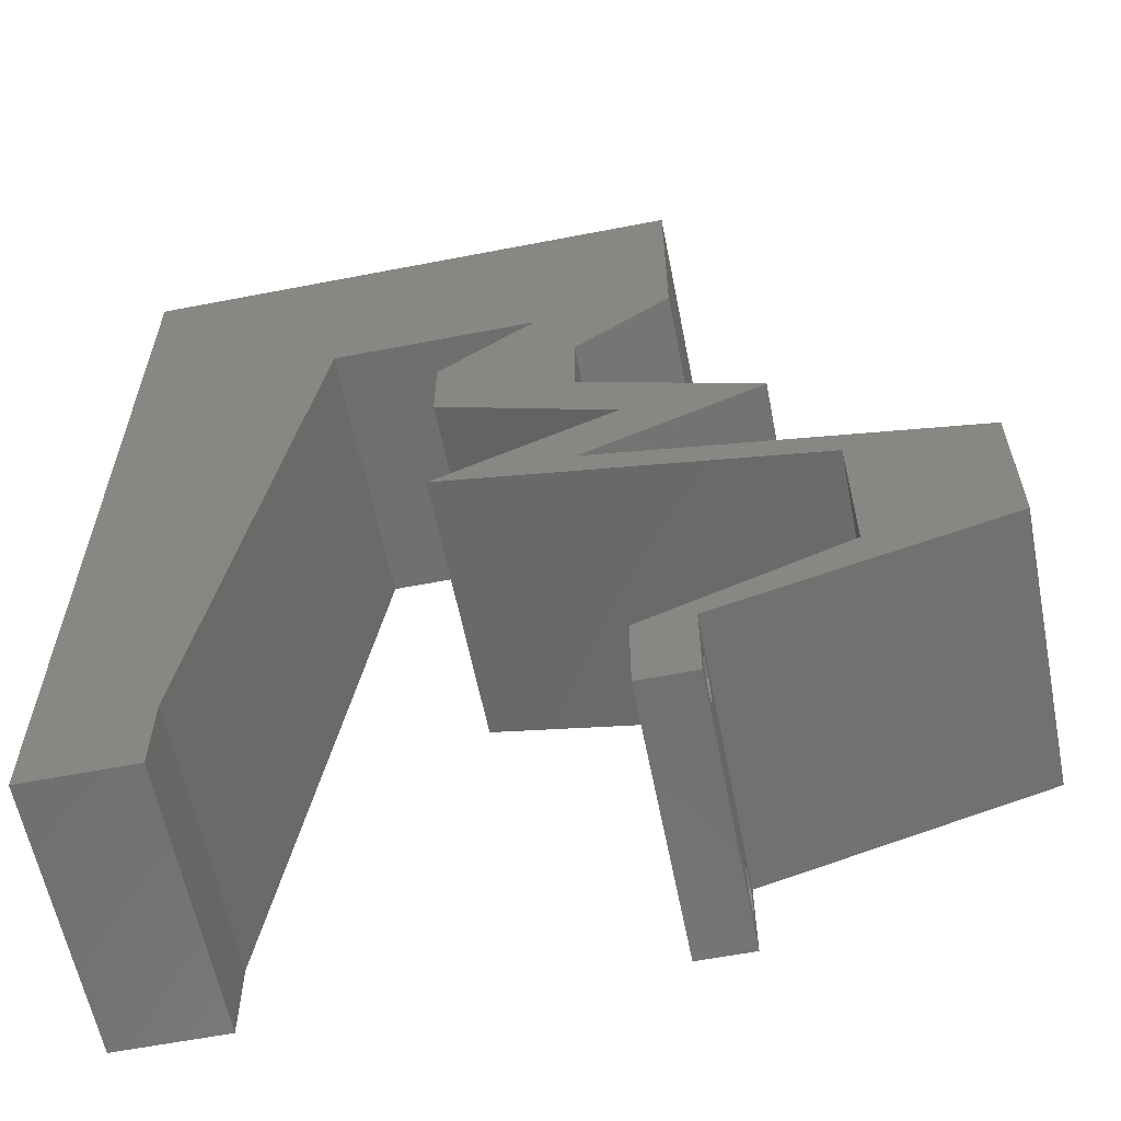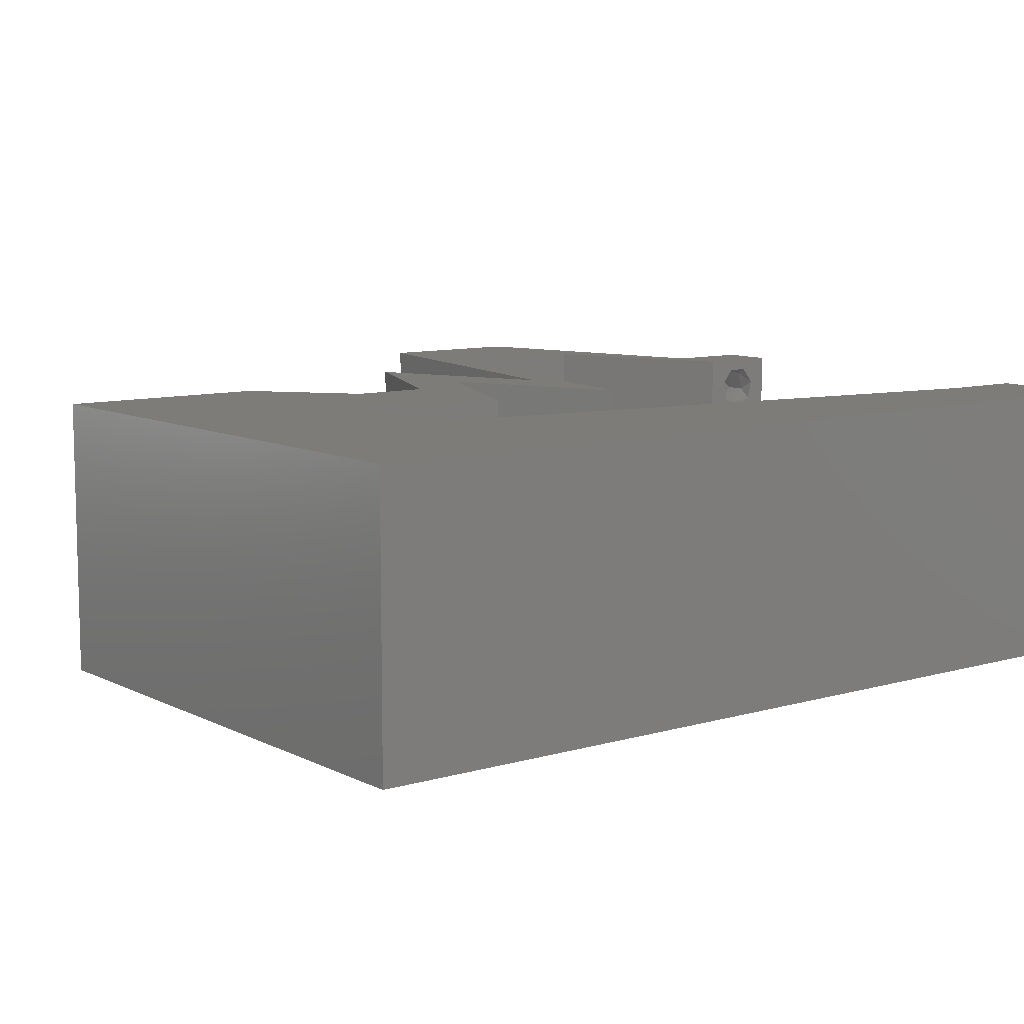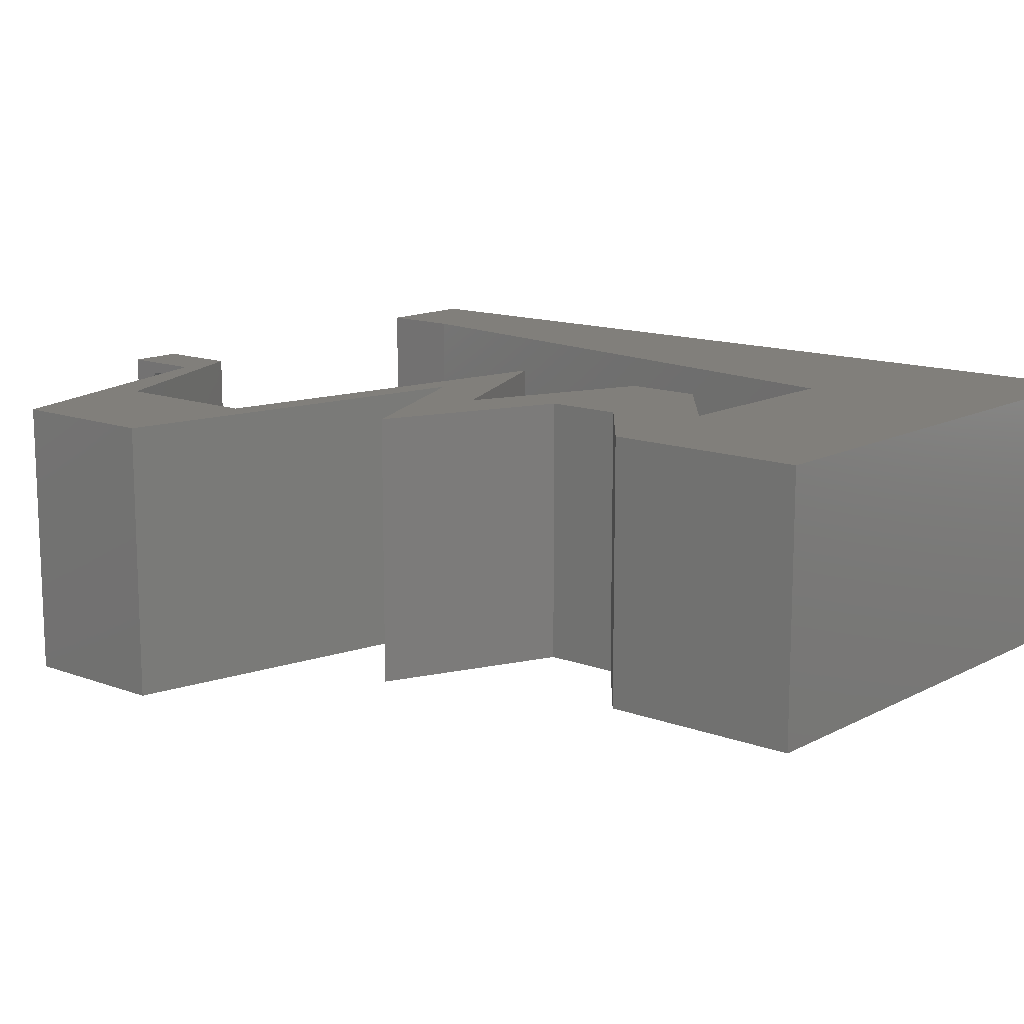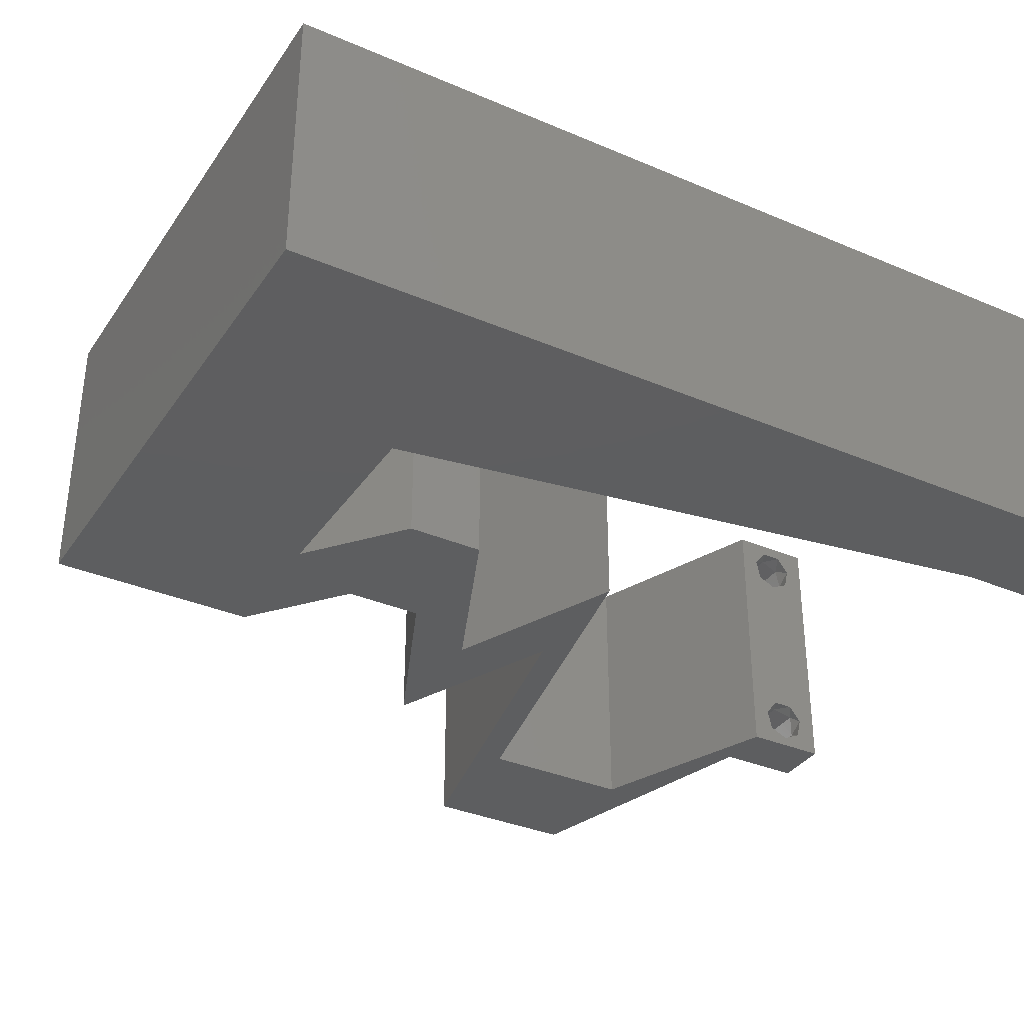
<metadata>
{"format":"stl","ext":"stl","renderer":"f3d","projection":"perspective","resolution":1024,"background":"white","views":[{"elev":-60.5,"azim":11.2,"up":"+Y"},{"elev":9.2,"azim":-127.6,"up":"+Z"},{"elev":13.3,"azim":130.3,"up":"+Z"},{"elev":-35.0,"azim":-119.6,"up":"+Z"}]}
</metadata>
<code>
# stl→obj: 299 verts, 602 faces
v 0.04 0 0.01
v 0.04 -0.006 0.01
v 0.04 -0.003738 0.003932
v 0.04 -0.003 0.0159
v 0.04 -0.001671 0.00134
v 0.04 0 0
v 0.04 -0.001343 0.002778
v 0.04 -0.004657 0.002778
v 0.04 -0.006 0
v 0.04 -0.004329 0.00134
v 0.04 -0.003 0.0007
v 0.04 -0.002262 0.01913
v 0.04 -0.001343 0.01798
v 0.04 0 0.02
v 0.04 -0.004657 0.01798
v 0.04 -0.003738 0.01913
v 0.04 -0.006 0.02
v 0.04 -0.001671 0.01654
v 0.04 -0.004329 0.01654
v 0.04 -0.002262 0.003932
v 0.036 -0.006 0.01
v 0.036 0 0.01
v 0.036 -0.003738 0.003932
v 0.036 -0.003 0.0159
v 0.036 -0.001343 0.002778
v 0.036 0 0
v 0.036 -0.001671 0.00134
v 0.036 -0.004329 0.00134
v 0.036 -0.006 0
v 0.036 -0.004657 0.002778
v 0.036 -0.003 0.0007
v 0.036 -0.001343 0.01798
v 0.036 -0.002262 0.01913
v 0.036 0 0.02
v 0.036 -0.003738 0.01913
v 0.036 -0.004657 0.01798
v 0.036 -0.006 0.02
v 0.036 -0.004329 0.01654
v 0.036 -0.001671 0.01654
v 0.036 -0.002262 0.003932
v 0.05 0.005625 0.02
v 0.05 0.002812 0.02
v 0.05407 0.008438 0.02
v 0.038 -0.003 0.02
v 0.008 0 0.02
v 0 0 0.02
v 0.004 -0.003 0.02
v 0 -0.006 0.02
v 0.008 -0.006 0.02
v 0.023 0.03375 0.02
v 0.0295 0.03094 0.02
v 0.02799 0.03636 0.02
v 0.01 0.06 0.02
v 0 0.06 0.02
v 0.009138 0.05112 0.02
v 0 0.048 0.02
v 0.015 0.045 0.02
v 0.007562 0.0404 0.02
v 0.06 0.01125 0.02
v 0.05443 0.01406 0.02
v 0.033 0.03938 0.02
v 0.04 0.045 0.02
v 0.035 0.04632 0.02
v 0.01875 0.0515 0.02
v 0.004438 0.005813 0.02
v 0.06 0.01688 0.02
v 0.02 0.06 0.02
v 0.0395 0.03094 0.02
v 0.036 0.02813 0.02
v 0.0395 0.02531 0.02
v 0.05 0.01125 0.02
v 0.033 0.03375 0.02
v 0.03 0.06 0.02
v 0.02574 0.05211 0.02
v 0.051 0.01875 0.02
v 0.05 0.01688 0.02
v 0.04 0.06 0.02
v 0.03569 0.05613 0.02
v 0.06 0.005625 0.02
v 0.01325 0.03375 0.02
v 0.032 0.02063 0.02
v 0.033 0.0225 0.02
v 0.0295 0.02531 0.02
v 0.03274 0.05203 0.02
v 0.023 0.03938 0.02
v 0.03 0.045 0.02
v 0 0.024 0.02
v 0 0.012 0.02
v 0.005396 0.01823 0.02
v 0.0225 0.045 0.02
v 0.04 0.0525 0.02
v 0.0285 0.04003 0.02
v 0 0.036 0.02
v 0.00975 0.01125 0.02
v 0.0115 0.0225 0.02
v 0.006505 0.02904 0.02
v 0.043 0.002812 0.02
v 0.023 0.0225 0.02
v 0.046 0.02813 0.02
v 0.041 0.01875 0.02
v 0.042 0.02063 0.02
v 0 -0.006 0.01
v 0 -0.003 0.015
v 0 0 0.01
v 0 -0.006 0
v 0 -0.003 0.005
v 0 0 0
v 0.004 -0.006 0.015
v 0.008 -0.006 0.01
v 0.004 -0.006 0.005
v 0.008 -0.006 0
v 0 0.009 0.0114
v 0 0.06 0
v 0 0.051 0.0086
v 0 0.06 0.01
v 0 0.048 0
v 0 0.0415 0.009767
v 0 0.03 0.01
v 0 0.036 0
v 0 0.024 0
v 0 0.0185 0.01023
v 0 0.012 0
v 0 0.005337 0.005128
v 0 0.05466 0.01487
v 0.05 0.005625 0
v 0.05407 0.008438 0
v 0.05 0.002812 0
v 0.038 -0.003 0
v 0.008 0 0
v 0.004 -0.003 0
v 0.023 0.03375 0
v 0.02799 0.03636 0
v 0.0295 0.03094 0
v 0.01 0.06 0
v 0.009138 0.05112 0
v 0.015 0.045 0
v 0.007562 0.0404 0
v 0.05443 0.01406 0
v 0.06 0.01125 0
v 0.033 0.03938 0
v 0.035 0.04632 0
v 0.04 0.045 0
v 0.01875 0.0515 0
v 0.004438 0.005813 0
v 0.06 0.01688 0
v 0.02 0.06 0
v 0.0395 0.03094 0
v 0.0395 0.02531 0
v 0.036 0.02813 0
v 0.05 0.01125 0
v 0.033 0.03375 0
v 0.03 0.06 0
v 0.02574 0.05211 0
v 0.051 0.01875 0
v 0.05 0.01688 0
v 0.04 0.06 0
v 0.03569 0.05613 0
v 0.06 0.005625 0
v 0.01325 0.03375 0
v 0.032 0.02063 0
v 0.0295 0.02531 0
v 0.033 0.0225 0
v 0.03274 0.05203 0
v 0.023 0.03938 0
v 0.03 0.045 0
v 0.005396 0.01823 0
v 0.0225 0.045 0
v 0.04 0.0525 0
v 0.0285 0.04003 0
v 0.00975 0.01125 0
v 0.0115 0.0225 0
v 0.006505 0.02904 0
v 0.043 0.002812 0
v 0.023 0.0225 0
v 0.046 0.02813 0
v 0.041 0.01875 0
v 0.042 0.02063 0
v 0.008 0 0.01
v 0.008 -0.003 0.015
v 0.008 -0.003 0.005
v 0.015 0.06 0.01134
v 0.025 0.06 0.008977
v 0.006575 0.06 0.007337
v 0.03344 0.06 0.01273
v 0.04 0.06 0.01
v 0.03407 0.06 0.005945
v 0.005798 0.06 0.01422
v 0.04 0.05261 0.007675
v 0.04 0.045 0.01
v 0.04 0.05541 0.01462
v 0.04 0.05025 0.01466
v 0.0365 0.04219 0.015
v 0.033 0.03938 0.01
v 0.0365 0.04219 0.005
v 0.033 0.03656 0.015
v 0.033 0.03375 0.01
v 0.033 0.03656 0.005
v 0.04145 0.0301 0.004758
v 0.046 0.02813 0.01
v 0.03728 0.0319 0.004836
v 0.04145 0.03009 0.01475
v 0.03729 0.03189 0.0147
v 0.03947 0.03095 0.009422
v 0.0373 0.02436 0.004836
v 0.033 0.0225 0.01
v 0.04146 0.02616 0.004758
v 0.04171 0.02627 0.0147
v 0.03755 0.02447 0.01475
v 0.03953 0.02533 0.009422
v 0.0465 0.01969 0.007962
v 0.05356 0.01822 0.006819
v 0.06 0.01688 0.01
v 0.03944 0.02116 0.006819
v 0.03925 0.0212 0.01363
v 0.0465 0.01969 0.01511
v 0.05375 0.01818 0.01363
v 0.06 0.01125 0.01
v 0.06 0.01406 0.005
v 0.06 0.01406 0.015
v 0.06 0.005625 0.01
v 0.06 0.008437 0.005
v 0.06 0.008437 0.015
v 0.04759 0.002135 0.0122
v 0.05303 0.003665 0.007396
v 0.045 0.001406 0.005
v 0.05417 0.003986 0.01403
v 0.0431 0.002853 0.00765
v 0.05 0.005625 0.01
v 0.0409 0.001969 0.01465
v 0.04571 0.003903 0.01461
v 0.05 0.008438 0.015
v 0.05 0.01125 0.01
v 0.05 0.008437 0.005
v 0.05 0.01688 0.01
v 0.05 0.01406 0.005
v 0.05 0.01406 0.015
v 0.0365 0.01969 0.007962
v 0.02944 0.02116 0.006819
v 0.023 0.0225 0.01
v 0.04356 0.01822 0.006819
v 0.04375 0.01818 0.01363
v 0.0365 0.01969 0.01511
v 0.02925 0.0212 0.01363
v 0.02755 0.02447 0.004758
v 0.03171 0.02627 0.004836
v 0.036 0.02813 0.01
v 0.03145 0.02616 0.01475
v 0.02729 0.02436 0.0147
v 0.02947 0.0253 0.009422
v 0.03145 0.0301 0.004758
v 0.02728 0.0319 0.004836
v 0.023 0.03375 0.01
v 0.03145 0.03009 0.01475
v 0.02729 0.03189 0.0147
v 0.02947 0.03095 0.009422
v 0.023 0.03938 0.01
v 0.023 0.03656 0.005
v 0.023 0.03656 0.015
v 0.0265 0.04219 0.015
v 0.03 0.045 0.01
v 0.0265 0.04219 0.005
v 0.02261 0.045 0.007675
v 0.015 0.045 0.01
v 0.02541 0.045 0.01462
v 0.02025 0.045 0.01466
v 0.009315 0.008452 0.01174
v 0.01369 0.03655 0.008258
v 0.0123 0.02765 0.009687
v 0.01069 0.01727 0.01024
v 0.0375 -0.003738 0.01607
v 0.0385 -0.002262 0.01607
v 0.03712 -0.002262 0.01607
v 0.03888 -0.003738 0.01607
v 0.03873 -0.003 0.0193
v 0.03727 -0.001671 0.01866
v 0.03875 -0.001671 0.01866
v 0.03727 -0.004329 0.01866
v 0.03875 -0.004329 0.01866
v 0.03725 -0.003 0.0193
v 0.03873 -0.004657 0.01722
v 0.03725 -0.004657 0.01722
v 0.03798 -0.00134 0.01723
v 0.03687 -0.001344 0.01722
v 0.03914 -0.001343 0.01722
v 0.03873 -0.003738 0.0008684
v 0.03727 -0.002262 0.0008684
v 0.03726 -0.003758 0.0008785
v 0.03874 -0.002242 0.0008785
v 0.03727 -0.001671 0.00346
v 0.03873 -0.003 0.0041
v 0.03725 -0.003 0.0041
v 0.03873 -0.001343 0.002022
v 0.03725 -0.001343 0.002022
v 0.03875 -0.001671 0.00346
v 0.03727 -0.004657 0.002022
v 0.03875 -0.004657 0.002022
v 0.03798 -0.004322 0.003468
v 0.03913 -0.004332 0.003456
v 0.03684 -0.004329 0.00346
f 1 2 3
f 1 4 2
f 5 6 7
f 8 9 10
f 10 9 11
f 11 6 5
f 12 13 14
f 15 16 17
f 16 14 17
f 12 14 16
f 9 6 11
f 7 6 1
f 14 18 1
f 13 18 14
f 2 19 17
f 19 15 17
f 2 9 8
f 1 18 4
f 4 19 2
f 20 1 3
f 7 1 20
f 3 2 8
f 21 22 23
f 21 24 22
f 25 26 27
f 28 29 30
f 31 29 28
f 27 26 31
f 32 33 34
f 35 36 37
f 34 35 37
f 37 36 38
f 33 35 34
f 34 39 32
f 26 29 31
f 30 29 21
f 21 37 38
f 22 39 34
f 22 26 25
f 21 38 24
f 24 39 22
f 30 21 23
f 23 22 40
f 40 22 25
f 41 42 43
f 17 14 44
f 45 46 47
f 48 49 47
f 50 51 52
f 53 54 55
f 54 56 55
f 57 55 58
f 43 59 60
f 61 62 63
f 64 53 55
f 46 45 65
f 59 66 60
f 67 53 64
f 68 69 70
f 71 43 60
f 51 72 52
f 55 56 58
f 72 61 52
f 73 67 74
f 75 76 60
f 76 71 60
f 74 67 64
f 77 73 78
f 79 59 43
f 80 57 58
f 81 82 83
f 73 74 84
f 85 50 52
f 86 61 63
f 87 88 89
f 90 86 74
f 62 91 63
f 85 52 92
f 57 90 64
f 73 84 78
f 56 93 58
f 57 64 55
f 94 88 65
f 91 84 63
f 94 95 89
f 74 86 84
f 61 86 92
f 58 93 96
f 80 58 96
f 90 74 64
f 46 48 47
f 49 45 47
f 37 17 44
f 93 87 96
f 52 61 92
f 89 95 96
f 87 89 96
f 95 80 96
f 88 94 89
f 91 77 78
f 84 86 63
f 14 34 44
f 84 91 78
f 88 46 65
f 66 75 60
f 14 97 34
f 97 14 42
f 34 37 44
f 98 81 83
f 86 85 92
f 45 94 65
f 72 69 68
f 51 69 72
f 99 68 70
f 69 82 70
f 82 69 83
f 100 101 82
f 100 82 81
f 42 79 43
f 71 41 43
f 41 97 42
f 101 76 75
f 76 101 100
f 102 103 104
f 46 103 48
f 105 106 107
f 104 106 102
f 48 103 102
f 104 103 46
f 102 106 105
f 107 106 104
f 49 108 109
f 102 108 48
f 105 110 102
f 109 110 111
f 48 108 49
f 109 108 102
f 111 110 105
f 102 110 109
f 46 112 104
f 113 114 115
f 116 114 113
f 88 112 46
f 117 118 93
f 119 118 117
f 119 117 116
f 93 118 87
f 120 118 119
f 121 118 120
f 87 121 88
f 56 117 93
f 122 121 120
f 87 118 121
f 107 123 122
f 54 124 56
f 56 114 117
f 122 112 121
f 122 123 112
f 56 124 114
f 121 112 88
f 117 114 116
f 115 124 54
f 104 123 107
f 112 123 104
f 114 124 115
f 125 126 127
f 9 128 6
f 129 130 107
f 105 130 111
f 131 132 133
f 134 135 113
f 113 135 116
f 136 137 135
f 126 138 139
f 140 141 142
f 143 135 134
f 107 144 129
f 139 138 145
f 146 143 134
f 147 148 149
f 150 138 126
f 133 132 151
f 135 137 116
f 151 132 140
f 152 153 146
f 154 138 155
f 155 138 150
f 153 143 146
f 156 157 152
f 158 126 139
f 159 137 136
f 160 161 162
f 152 163 153
f 164 132 131
f 165 141 140
f 120 166 122
f 167 153 165
f 142 141 168
f 164 169 132
f 136 143 167
f 152 157 163
f 116 137 119
f 136 135 143
f 170 144 122
f 168 141 163
f 170 166 171
f 153 163 165
f 140 169 165
f 137 172 119
f 159 172 137
f 167 143 153
f 107 130 105
f 111 130 129
f 29 128 9
f 119 172 120
f 132 169 140
f 166 172 171
f 120 172 166
f 171 172 159
f 122 166 170
f 168 157 156
f 163 141 165
f 6 128 26
f 163 157 168
f 122 144 107
f 145 138 154
f 6 26 173
f 173 127 6
f 26 128 29
f 174 161 160
f 165 169 164
f 129 144 170
f 149 151 147
f 149 133 151
f 147 175 148
f 148 162 149
f 162 161 149
f 176 162 177
f 176 160 162
f 127 126 158
f 150 126 125
f 125 127 173
f 177 154 155
f 155 176 177
f 178 179 109
f 49 179 45
f 129 180 111
f 109 180 178
f 45 179 178
f 109 179 49
f 111 180 109
f 178 180 129
f 134 181 146
f 73 182 67
f 181 182 146
f 67 182 181
f 134 183 181
f 73 184 182
f 146 182 152
f 67 181 53
f 113 183 134
f 115 183 113
f 77 184 73
f 185 184 77
f 182 186 152
f 181 187 53
f 184 186 182
f 183 187 181
f 152 186 156
f 156 186 185
f 54 187 115
f 53 187 54
f 115 187 183
f 185 186 184
f 156 188 168
f 168 188 142
f 185 188 156
f 142 188 189
f 77 190 185
f 189 191 62
f 91 190 77
f 62 191 91
f 188 190 191
f 191 190 91
f 189 188 191
f 185 190 188
f 62 192 189
f 193 192 61
f 140 194 193
f 189 194 142
f 61 192 62
f 189 192 193
f 142 194 140
f 193 194 189
f 72 195 61
f 193 195 196
f 140 197 151
f 196 197 193
f 61 195 193
f 196 195 72
f 193 197 140
f 151 197 196
f 175 198 199
f 196 200 151
f 199 201 99
f 72 202 196
f 99 201 68
f 68 202 72
f 151 200 147
f 147 198 175
f 201 202 68
f 201 203 202
f 147 200 198
f 199 203 201
f 202 203 196
f 198 200 203
f 203 200 196
f 199 198 203
f 162 204 205
f 199 206 175
f 99 207 199
f 205 208 82
f 70 207 99
f 82 208 70
f 175 206 148
f 148 204 162
f 208 207 70
f 208 209 207
f 206 204 148
f 207 209 199
f 205 209 208
f 209 204 206
f 209 206 199
f 205 204 209
f 177 210 154
f 145 211 212
f 205 213 162
f 162 213 177
f 154 211 145
f 210 214 215
f 215 216 210
f 212 216 66
f 82 214 205
f 213 214 210
f 210 216 211
f 66 216 75
f 101 214 82
f 177 213 210
f 210 211 154
f 75 215 101
f 215 214 101
f 75 216 215
f 205 214 213
f 211 216 212
f 217 218 212
f 212 219 217
f 59 219 66
f 145 218 139
f 66 219 212
f 217 219 59
f 212 218 145
f 139 218 217
f 220 221 217
f 79 222 59
f 217 222 220
f 139 221 158
f 59 222 217
f 220 222 79
f 217 221 139
f 158 221 220
f 1 223 14
f 14 223 42
f 158 224 127
f 220 224 158
f 127 225 6
f 42 226 79
f 79 226 220
f 6 225 1
f 224 225 127
f 223 225 224
f 42 223 226
f 1 225 223
f 223 224 226
f 226 224 220
f 2 17 37
f 21 2 37
f 29 9 21
f 9 2 21
f 26 227 173
f 173 227 125
f 22 227 26
f 125 227 228
f 34 229 22
f 228 230 41
f 97 229 34
f 41 230 97
f 229 230 227
f 97 230 229
f 229 227 22
f 227 230 228
f 228 231 232
f 71 231 41
f 125 233 150
f 232 233 228
f 41 231 228
f 232 231 71
f 228 233 125
f 150 233 232
f 234 235 232
f 232 236 234
f 76 236 71
f 150 235 155
f 71 236 232
f 234 236 76
f 232 235 150
f 155 235 234
f 176 237 160
f 174 238 239
f 234 240 155
f 155 240 176
f 160 238 174
f 237 241 242
f 242 243 237
f 239 243 98
f 76 241 234
f 240 241 237
f 237 243 238
f 100 241 76
f 98 243 81
f 176 240 237
f 237 238 160
f 81 242 100
f 242 241 100
f 81 243 242
f 234 241 240
f 238 243 239
f 239 244 174
f 149 245 246
f 246 247 69
f 98 248 239
f 83 248 98
f 69 247 83
f 174 244 161
f 161 245 149
f 247 248 83
f 247 249 248
f 244 245 161
f 248 249 239
f 246 249 247
f 249 245 244
f 249 244 239
f 246 245 249
f 246 250 149
f 131 251 252
f 69 253 246
f 252 254 50
f 51 253 69
f 50 254 51
f 149 250 133
f 133 251 131
f 51 254 253
f 254 255 253
f 250 251 133
f 253 255 246
f 252 255 254
f 255 251 250
f 255 250 246
f 252 251 255
f 256 257 252
f 85 258 50
f 252 258 256
f 131 257 164
f 50 258 252
f 256 258 85
f 252 257 131
f 164 257 256
f 85 259 256
f 260 259 86
f 165 261 260
f 256 261 164
f 86 259 85
f 256 259 260
f 260 261 256
f 164 261 165
f 167 262 136
f 165 262 167
f 136 262 263
f 260 262 165
f 86 264 260
f 263 265 57
f 90 264 86
f 57 265 90
f 262 264 265
f 265 264 90
f 260 264 262
f 263 262 265
f 170 266 129
f 80 267 57
f 263 267 136
f 178 266 45
f 136 267 159
f 45 266 94
f 159 268 171
f 94 269 95
f 268 269 171
f 95 269 268
f 171 269 170
f 95 268 80
f 269 266 170
f 268 267 80
f 159 267 268
f 94 266 269
f 57 267 263
f 129 266 178
f 4 24 270
f 24 4 271
f 24 271 272
f 4 270 273
f 274 275 276
f 277 274 278
f 274 277 279
f 275 274 279
f 280 277 278
f 277 280 281
f 280 270 281
f 272 282 283
f 271 282 272
f 270 280 273
f 12 16 274
f 33 32 275
f 36 35 277
f 12 274 276
f 274 16 278
f 33 275 279
f 277 35 279
f 13 12 276
f 16 15 278
f 35 33 279
f 36 277 281
f 270 38 281
f 38 36 281
f 15 19 280
f 276 275 282
f 15 280 278
f 271 18 284
f 282 271 284
f 275 32 283
f 13 276 284
f 280 19 273
f 4 18 271
f 24 38 270
f 282 275 283
f 39 24 272
f 19 4 273
f 276 282 284
f 39 272 283
f 32 39 283
f 18 13 284
f 11 31 285
f 31 11 286
f 285 31 287
f 286 11 288
f 289 290 291
f 292 289 293
f 290 289 294
f 289 292 294
f 286 292 293
f 285 295 296
f 295 297 296
f 292 286 288
f 295 285 287
f 296 297 298
f 297 295 299
f 291 290 297
f 40 25 289
f 5 7 292
f 20 3 290
f 28 30 295
f 40 289 291
f 289 25 293
f 292 7 294
f 20 290 294
f 25 27 293
f 23 40 291
f 8 10 296
f 7 20 294
f 27 31 286
f 10 11 285
f 27 286 293
f 10 285 296
f 291 297 299
f 297 290 298
f 28 295 287
f 5 292 288
f 290 3 298
f 295 30 299
f 23 291 299
f 8 296 298
f 3 8 298
f 30 23 299
f 11 5 288
f 31 28 287

</code>
